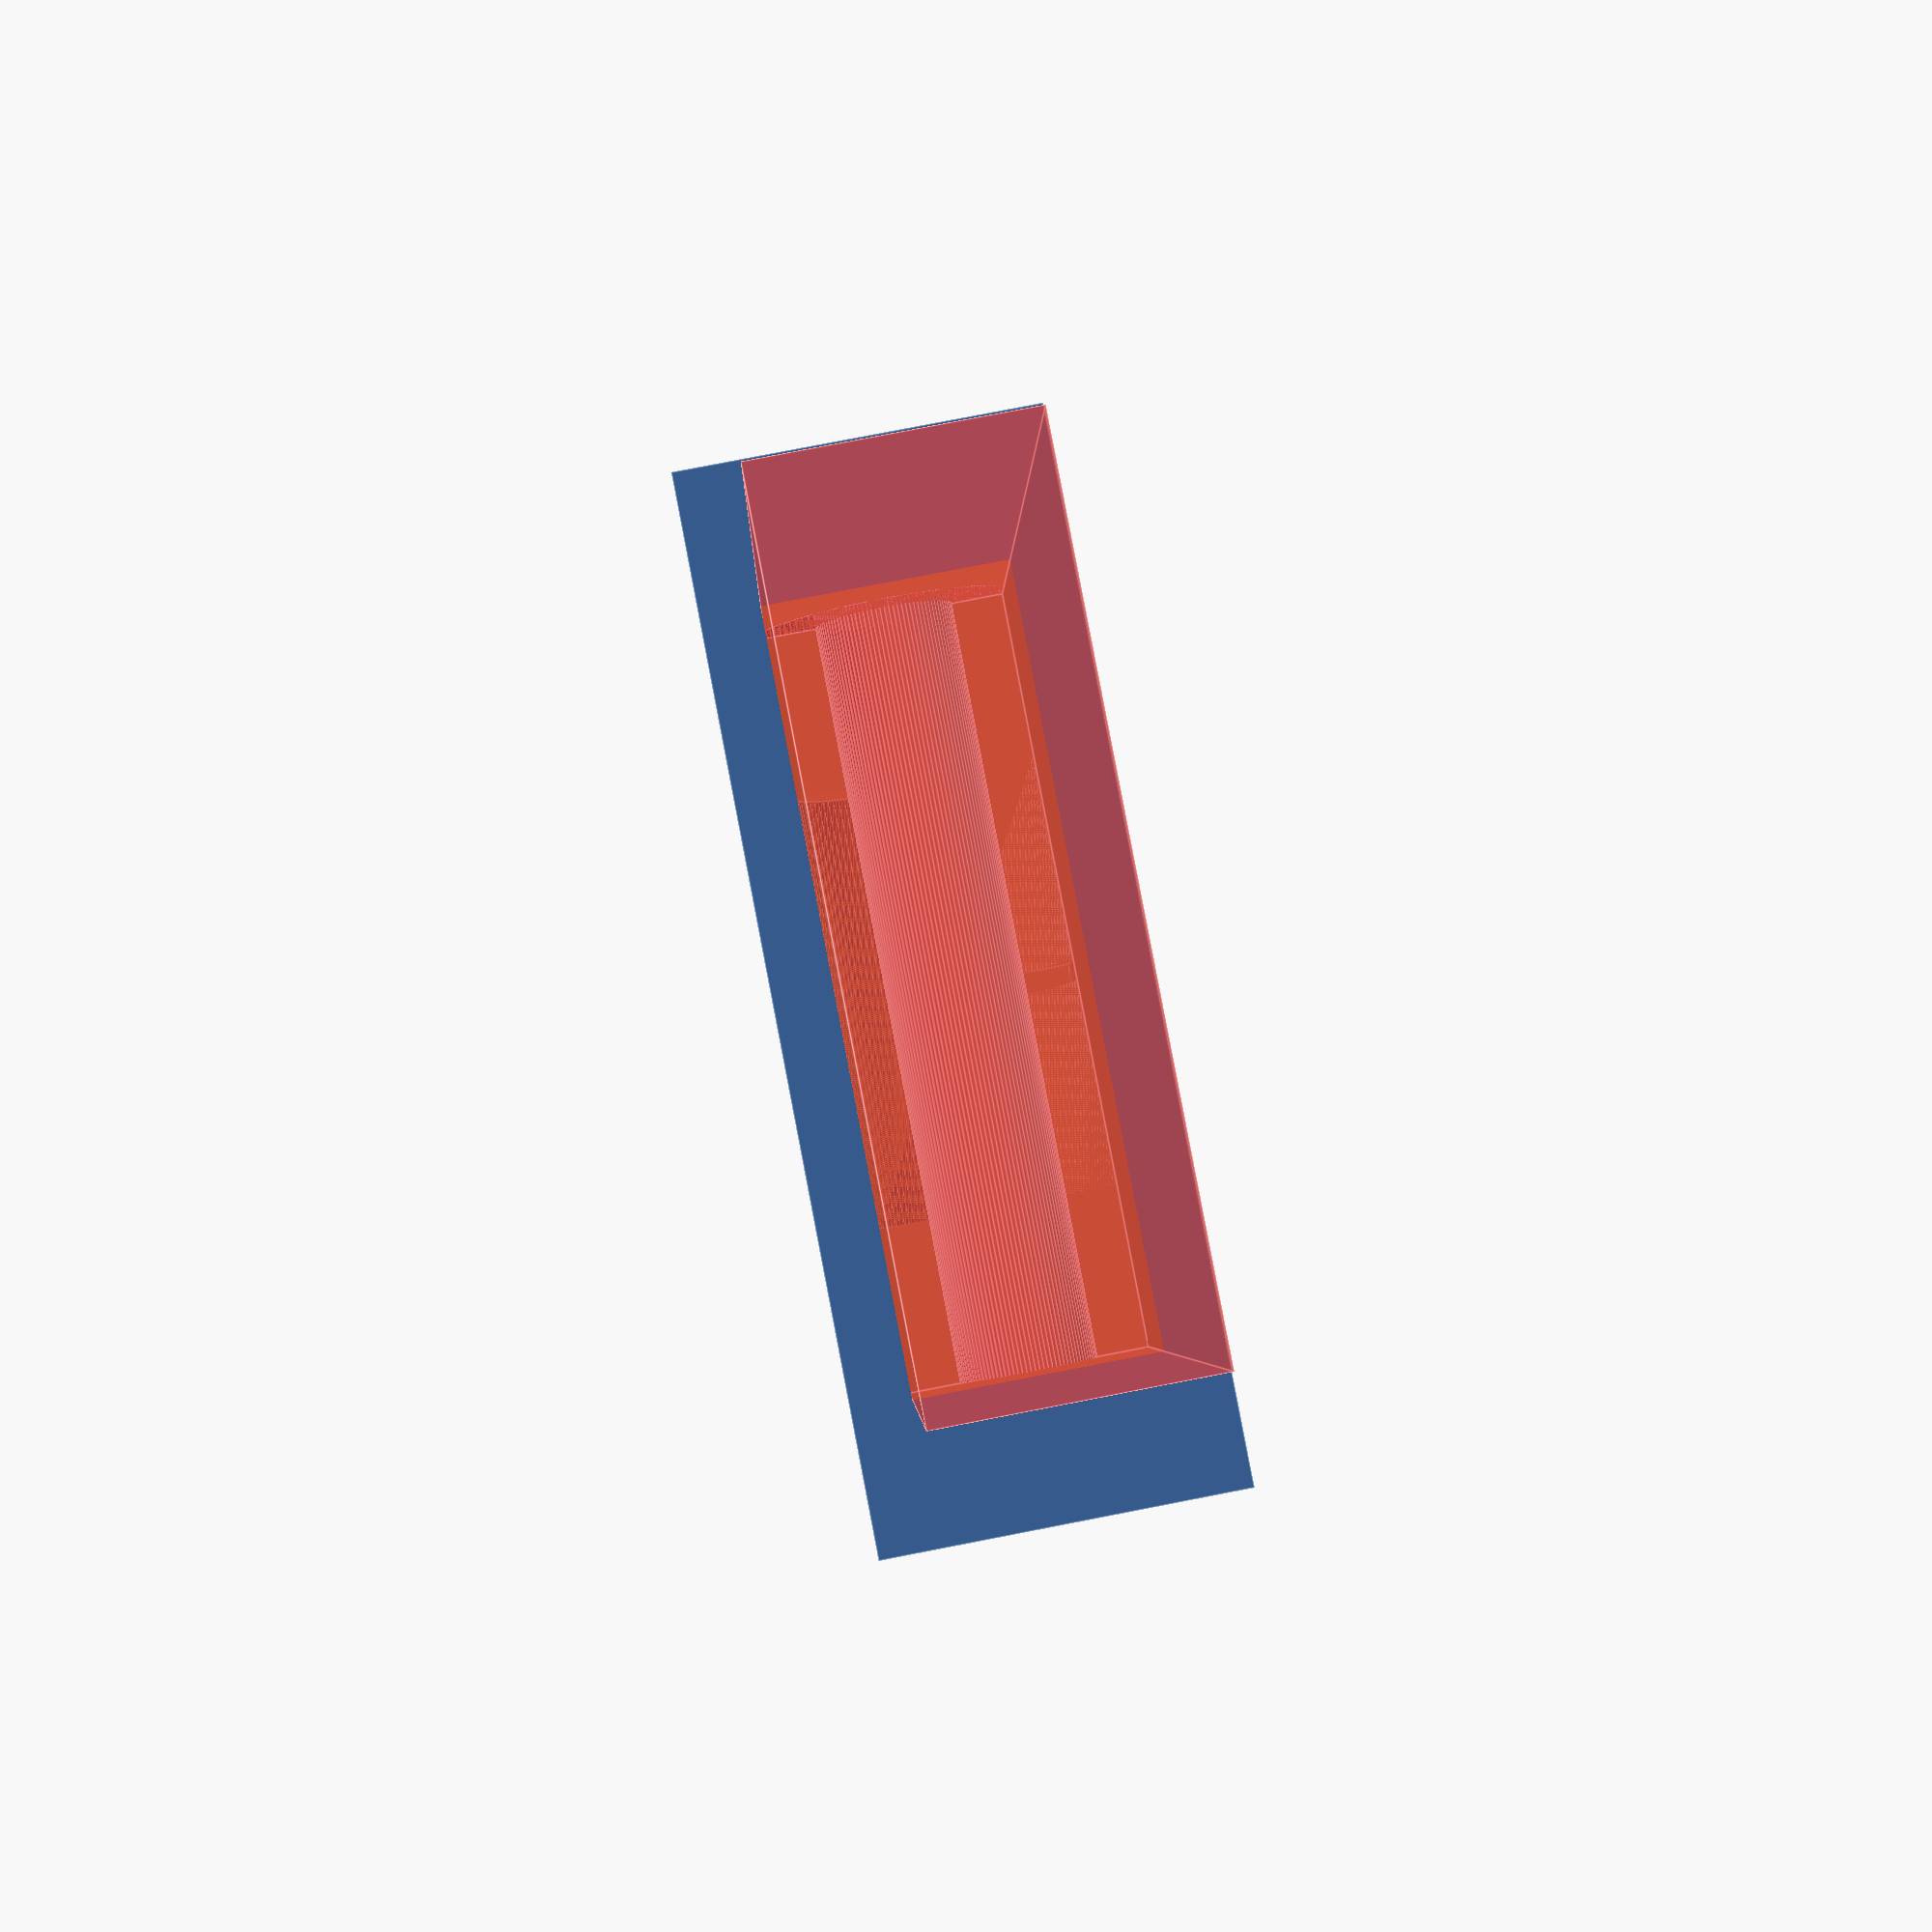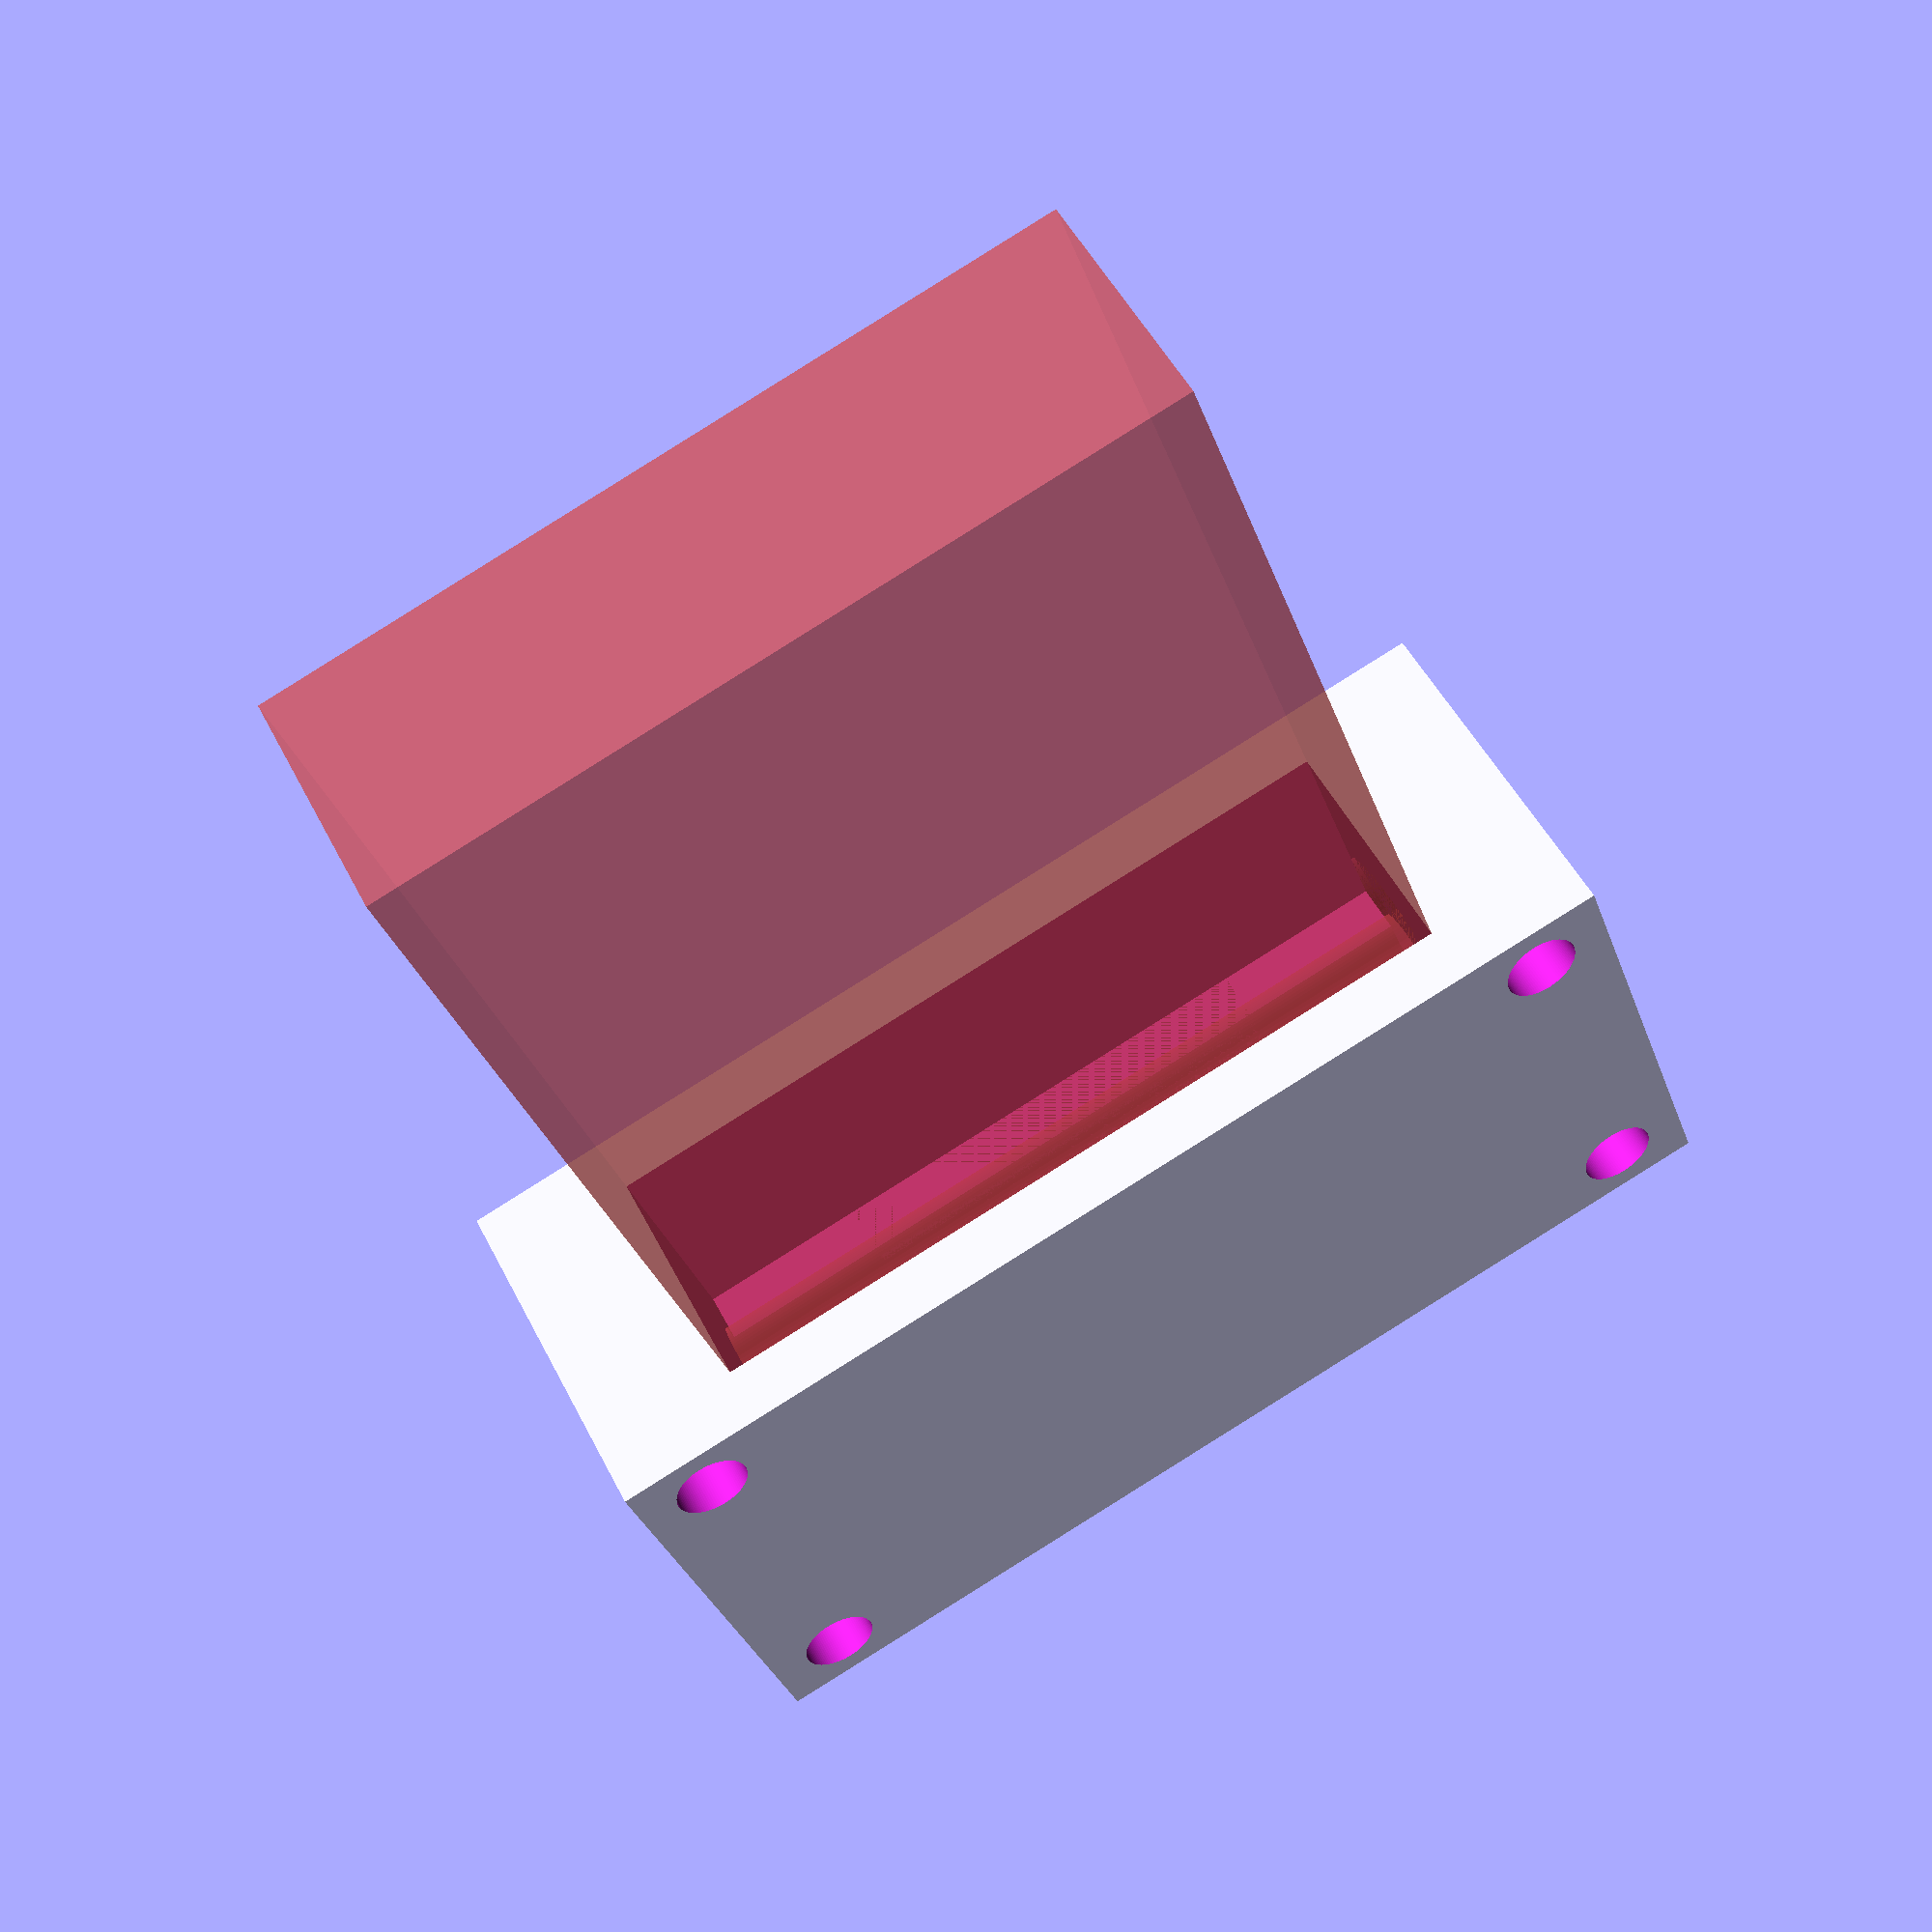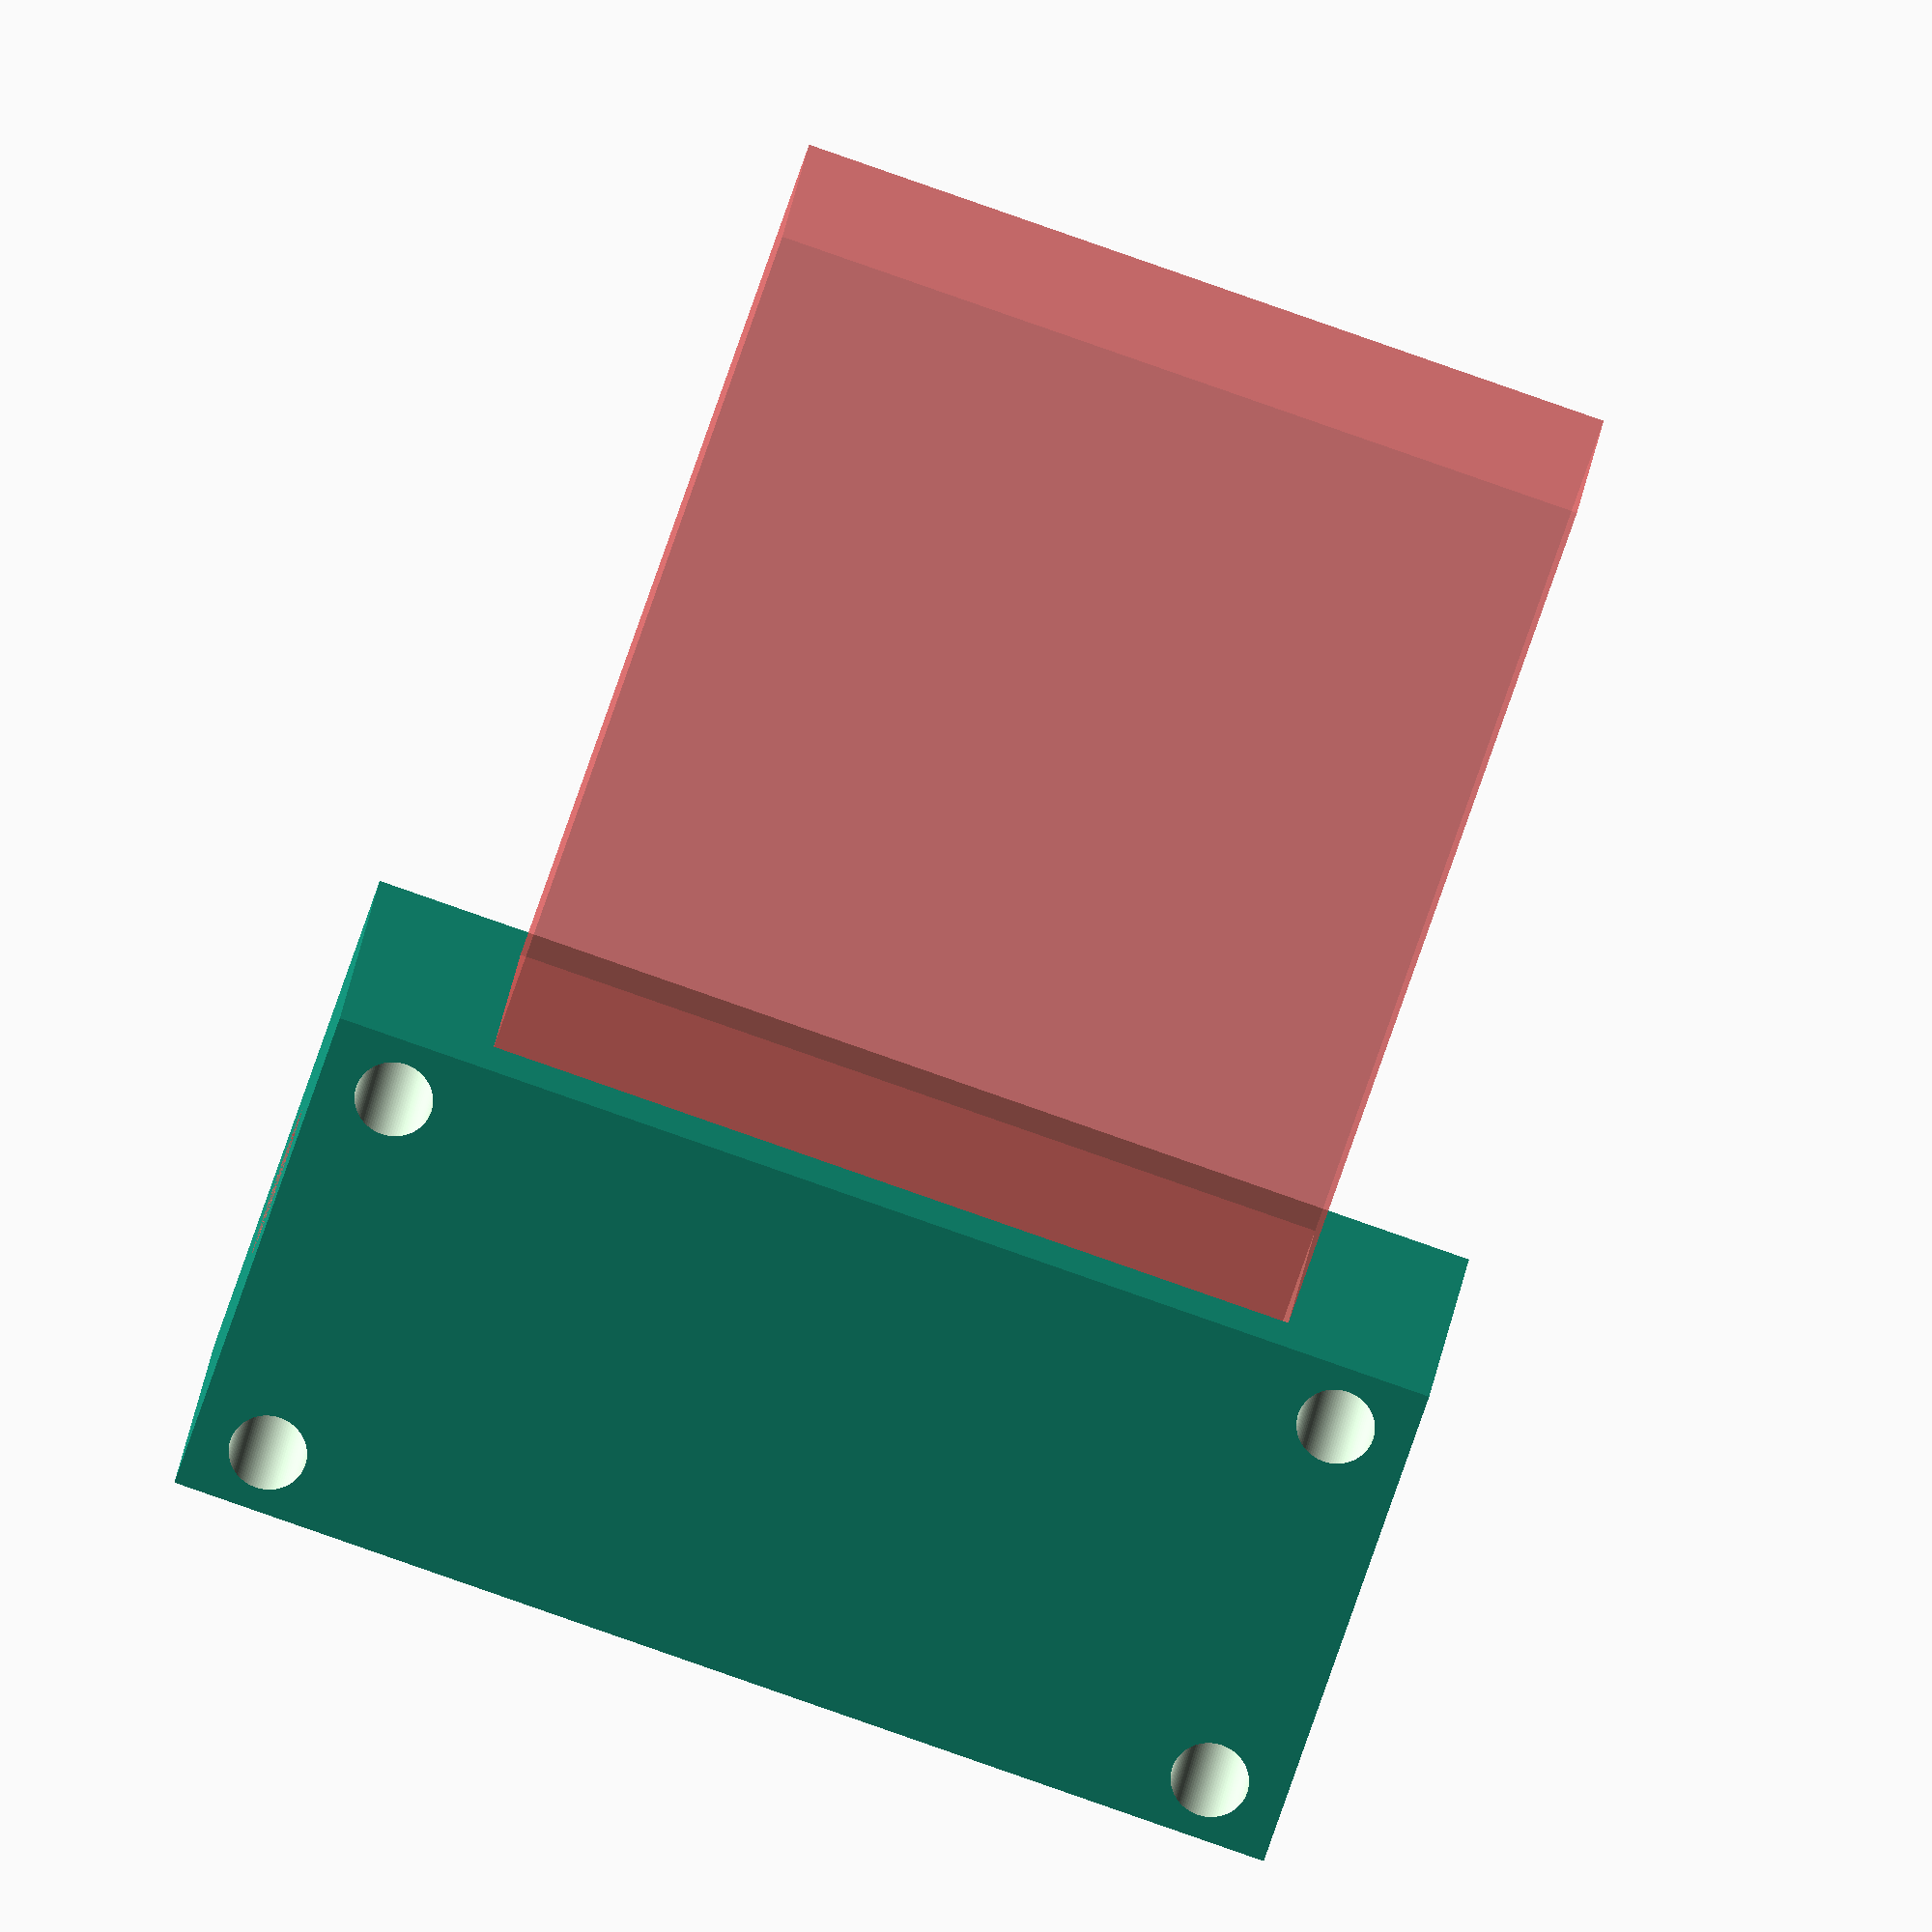
<openscad>
// This copy of the mag well was printed at Artisan's Asylum on 2015-12-13.

$fn = 100;
function fromInches (i) = 25.4*i;

/*
I plan to use a 9/16" Delrin rod as the ram, which obviously
has the same OD as 9/16" brass. This nests air tight within
19/32" brass tube which has a wall thickness of 0.014" which
is slightly less than 1/64". Two wall thicknesses thus amount
to bringing the ID down to 18/32 = 9/16. This is why 9/16"
brass nests nice and air tight within 19/32" brass.
*/

/*
Brass tube wall thickness is 0.014", which is a little less than 1/64".
Therefore the in inner diameter of 19/32 is 19/32 - 0.014*2.
That's for an air tight fit. So for the guide in the back I'll do
19/32 - 1/64 as a compromise.
*/
ramRodOD = fromInches(19/32-1/64);

chamberOD = fromInches(1.106)+0.4; // for a press fit

/* Chosen dimentions of the outer box */
partWidth = fromInches(1.5);
partHeight = fromInches(2);
backWallWidth = 15;
frontWallWidth = 15;

// clearance for #6-32 screw
boltHoleD = fromInches(0.1495);

/* Measured dimensions of the Nerf clip */
clipHeight = 114; //measured
clipLength = 80.88; //measured
clipWidth = 25.4; //measured
retainerLength = 46.18; //measured
retainerOD = 25.56; //measured
retainerWall = 3.8; //measured but sloppily
retainerID = retainerOD - 2*retainerWall;
retainerGapWidth = 10.9;
directionalTabWidth = 2.36; //measured
directionalTabHeight = sqrt(pow(retainerOD/2,2) - pow(retainerGapWidth/2,2));

module retainerTabs () {
    difference () {
        union () {
            cylinder(h = retainerLength, r = retainerOD/2);
            directionalTab();
        }
        cylinder(h = retainerLength, r = ramRodOD/2);
        translate([-1*retainerOD/2,0,0])
            cube([retainerOD, retainerOD/2, retainerLength]);
        translate([-1*retainerGapWidth/2,-1*retainerOD/2,0])
            cube([retainerGapWidth, retainerOD, retainerLength]);
    }
}

module clipBody () {
    translate([-1*retainerOD/2,0, -1*(clipLength-retainerLength)/2])
        cube([retainerOD, clipHeight, clipLength]);
}

module directionalTab () {
    translate ([
        -1*retainerOD/2,
        -1*directionalTabHeight,
        (retainerLength-directionalTabWidth)/2])
        cube([retainerOD/2, directionalTabHeight, directionalTabWidth]);
}

module clip () {
    translate ([0,0,(clipLength-retainerLength)/2])
        union () {
            clipBody();
            retainerTabs();
        }
}

module boltHoles () {
    standoff = boltHoleD*1.6;
    top = clipLength + frontWallWidth/2;
    bottom = -1 * backWallWidth/2;
    left = partHeight/2 - standoff;
    right = -1*partHeight/2 + standoff;

    boltHole(left,top);
    boltHole(right,top);
    boltHole(left,bottom);
    boltHole(right,bottom);
}

module boltHole (x,y) {
    translate ([-1*clipWidth, x, y])
        rotate ([0,90,0])
	   cylinder (h = clipWidth * 2, r = boltHoleD);
}
	
module part () {
    partLength = clipLength + backWallWidth + frontWallWidth;
    difference () {
        translate ([-1*partWidth/2,
                    -1*partHeight/2,
                    -1*backWallWidth])
            cube([partWidth, partHeight, partLength]);

        // This is the hole that the ram will be guided by
        #translate ([0,0,-1*backWallWidth])
            cylinder(h=partLength, r = ramRodOD/2);
        // Hole for holding the chamber tee joint
        #translate ([0,0,clipLength])
            cylinder(h=frontWallWidth, r = chamberOD/2);
        #clip ();
        boltHoles();
    }
}

part();
</openscad>
<views>
elev=273.2 azim=358.6 roll=169.1 proj=p view=edges
elev=271.5 azim=34.6 roll=238.0 proj=p view=solid
elev=266.5 azim=72.2 roll=289.2 proj=o view=solid
</views>
